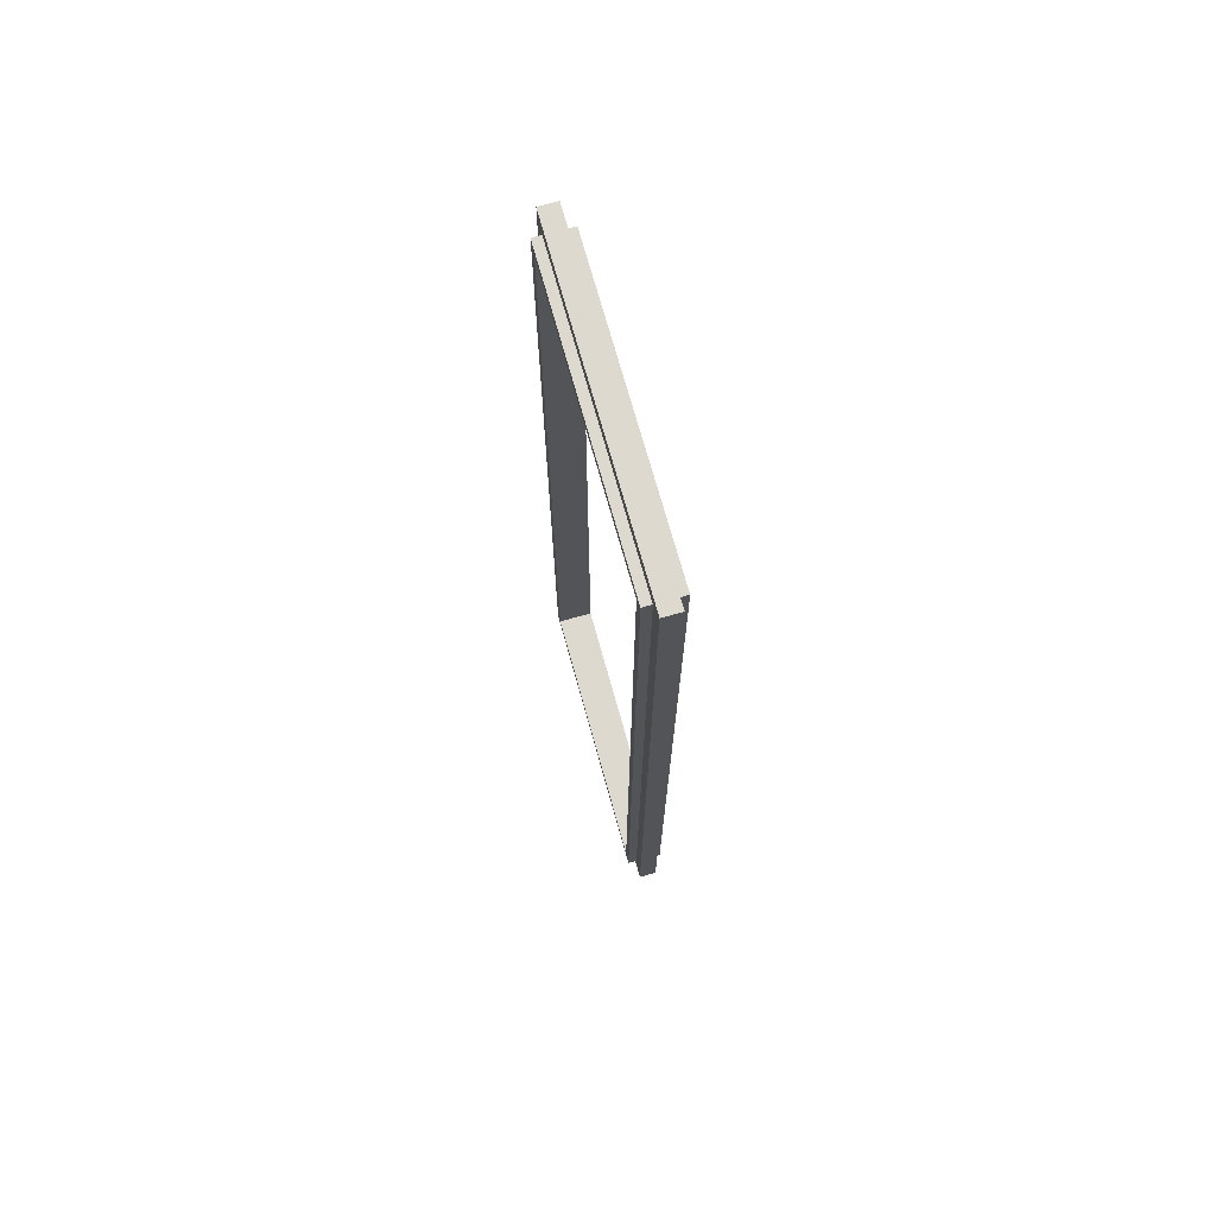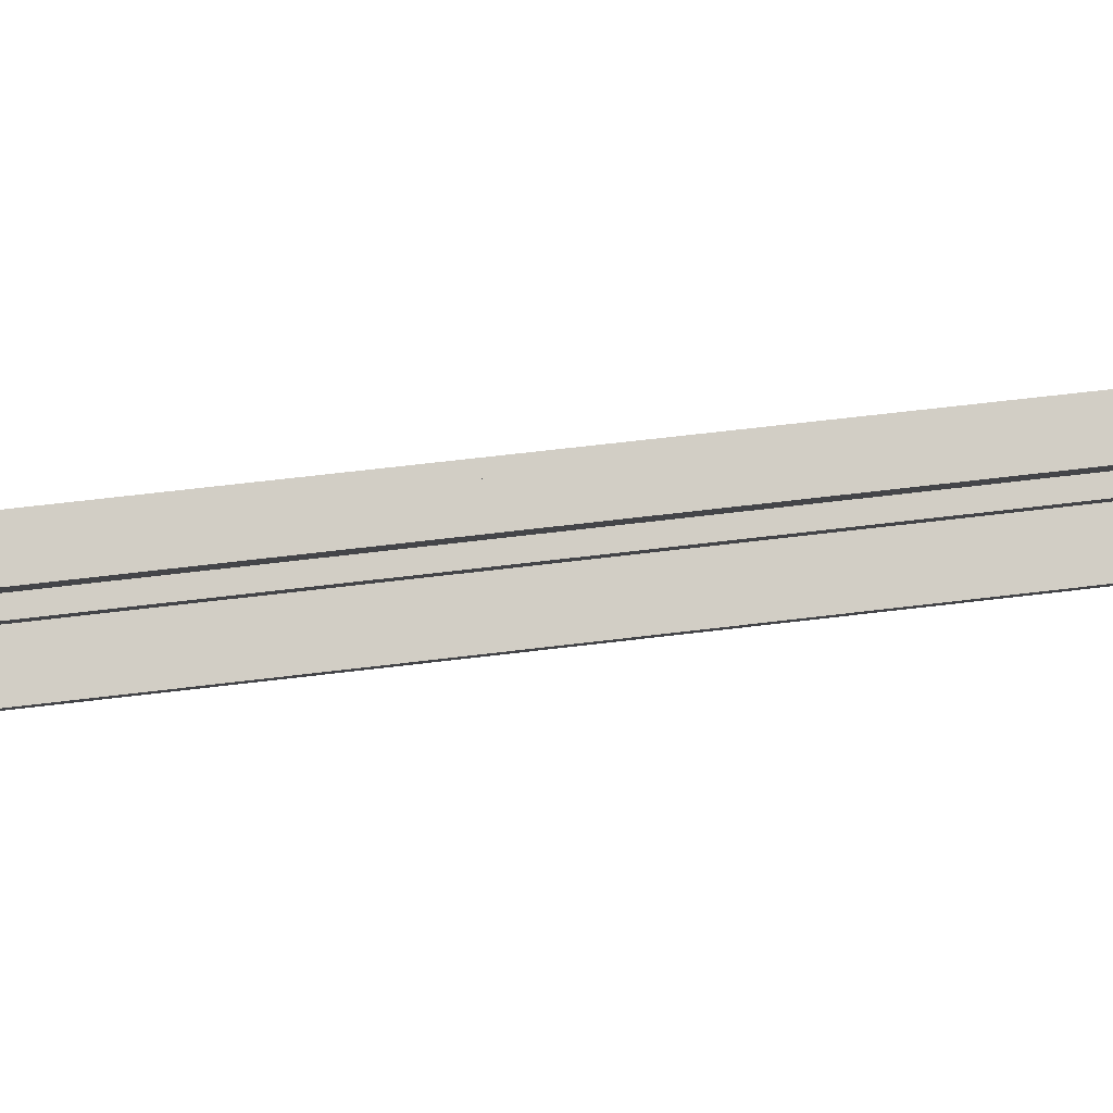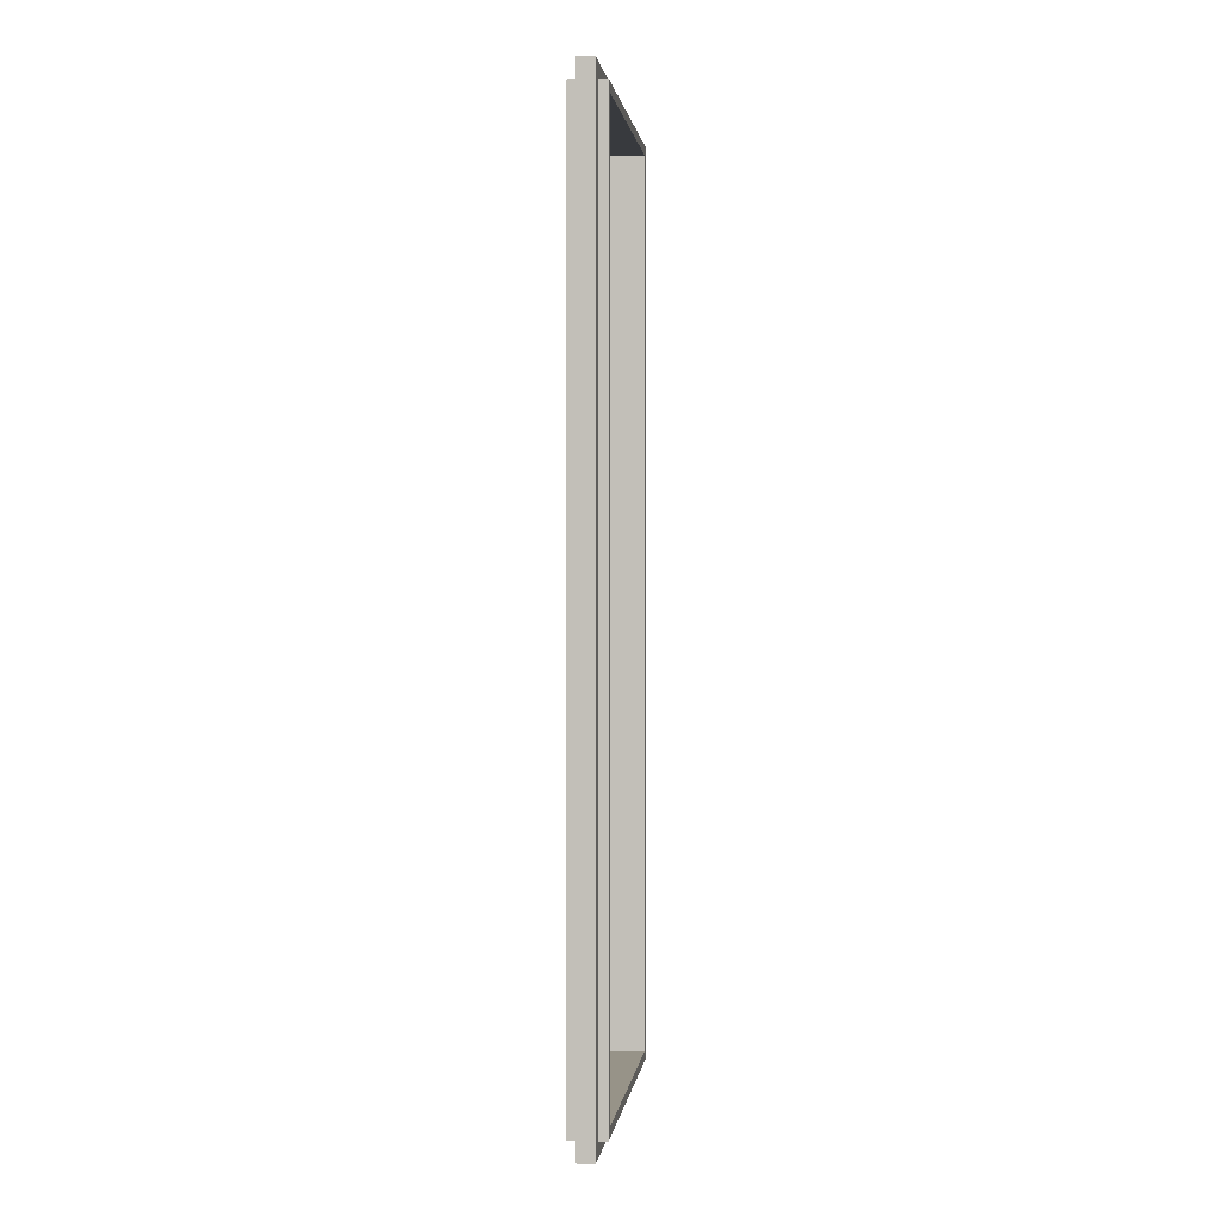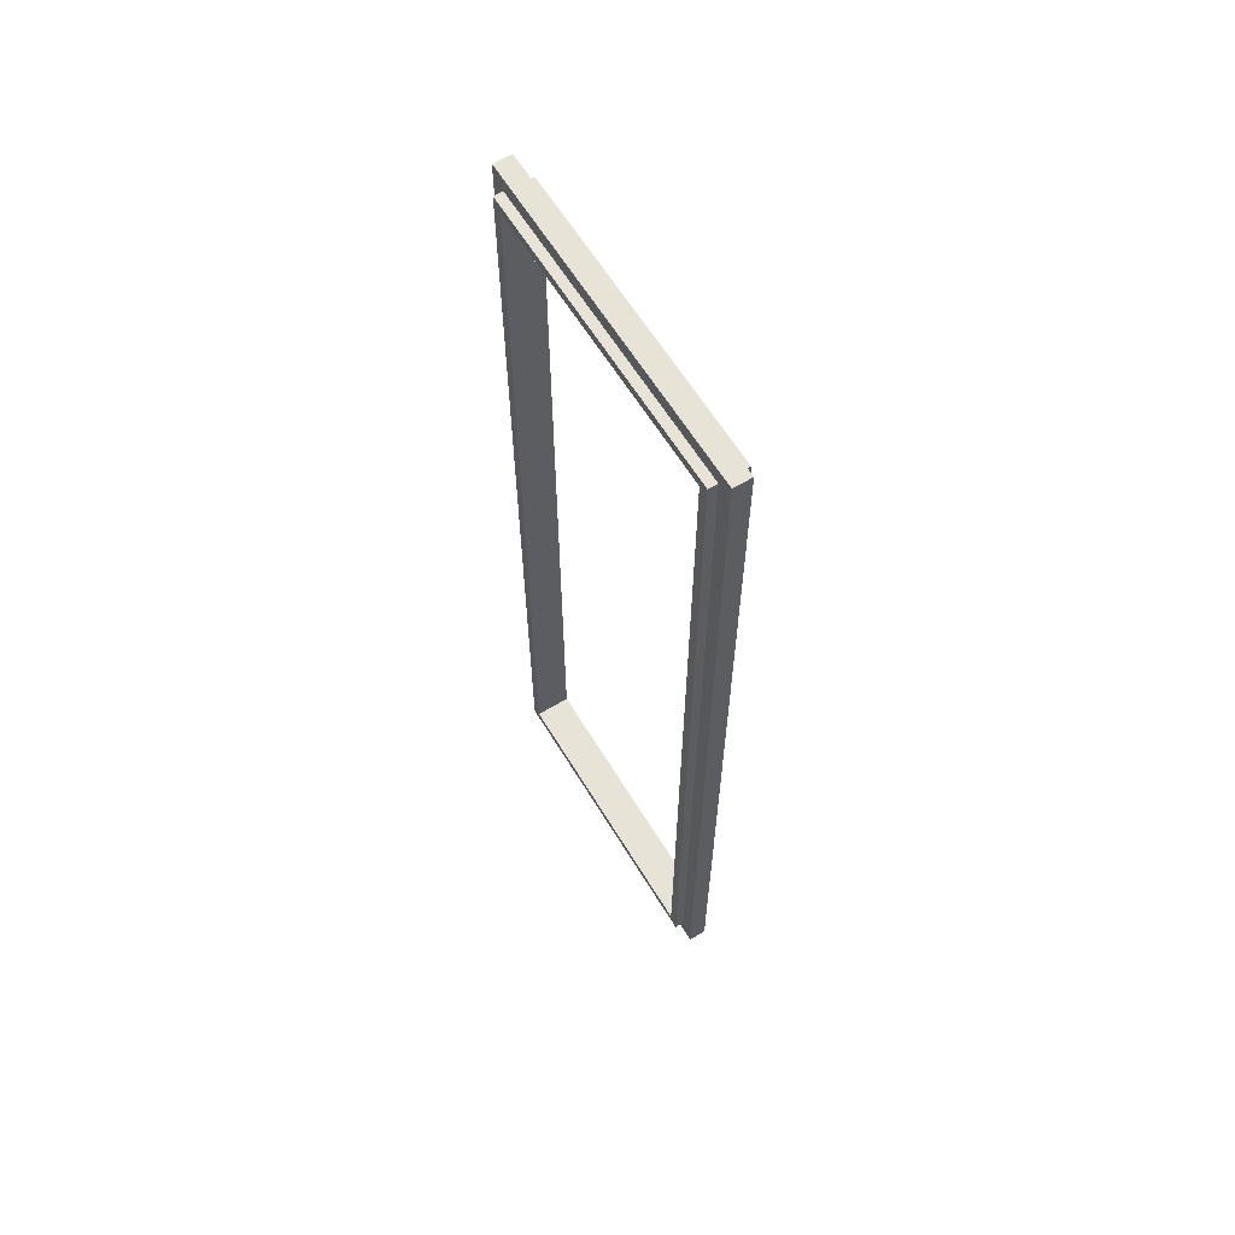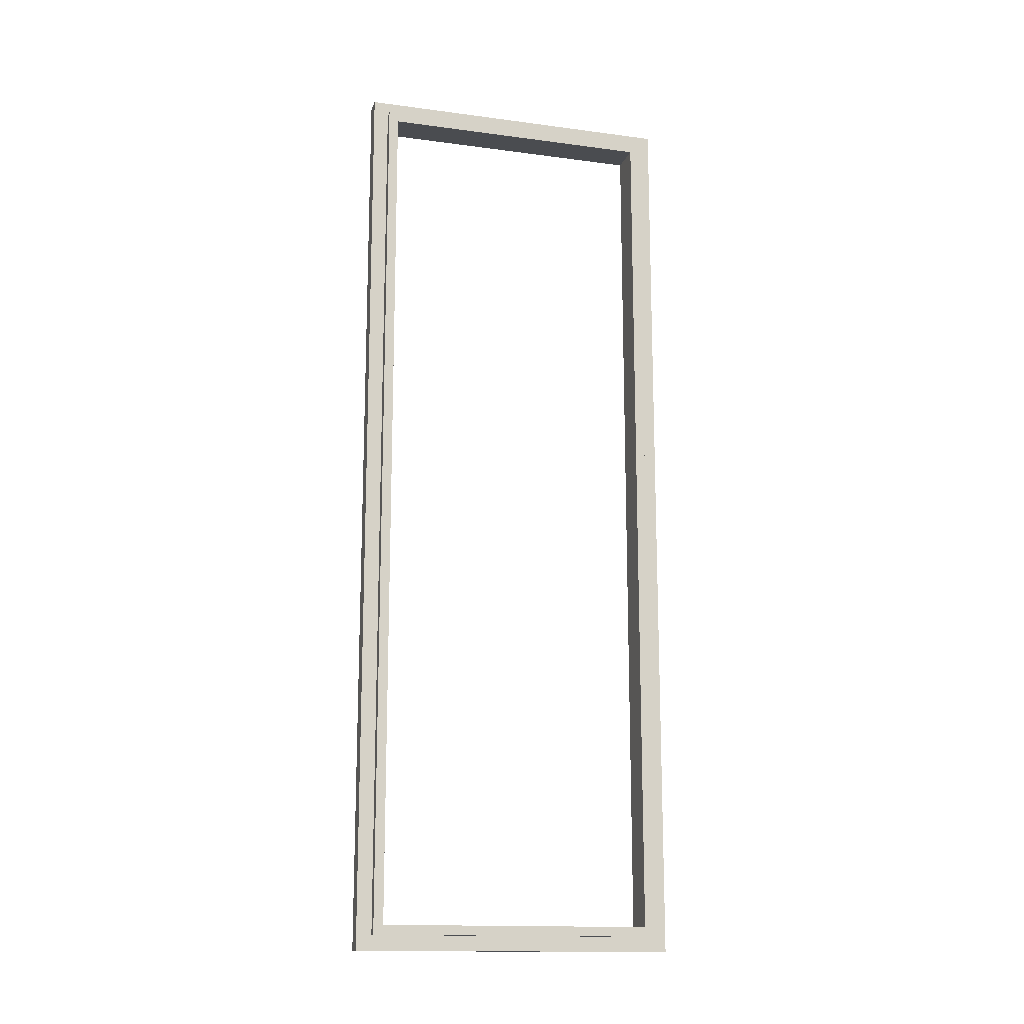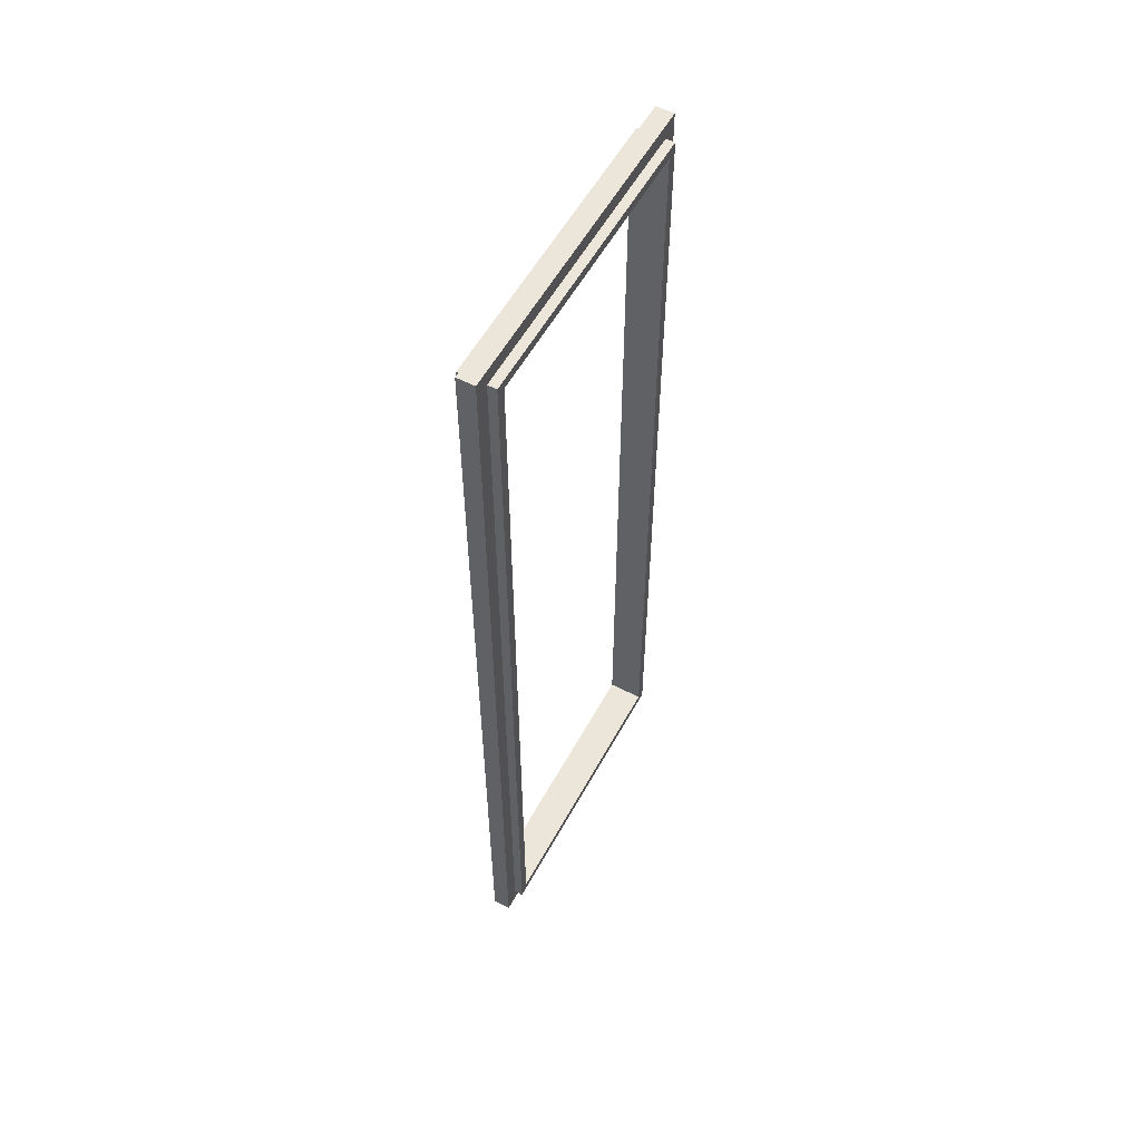
<metadata>
{"format":"obj","ext":"obj","renderer":"f3d","projection":"perspective","resolution":1024,"background":"white","views":[{"elev":71.8,"azim":-52.5,"up":"+Y"},{"elev":46.2,"azim":-98.7,"up":"+Z"},{"elev":1.3,"azim":150.1,"up":"+Y"},{"elev":62.4,"azim":-68.3,"up":"+Y"},{"elev":-15.0,"azim":37.1,"up":"+Y"},{"elev":56.1,"azim":171.4,"up":"+Y"}]}
</metadata>
<code>
o Cube.055_Cube.056
v 5.515 1.5 5.72
v 4.879 4.5 6.565
v 5.465 1.58 5.786
v 4.879 1.5 6.565
v 4.863 4.451 6.49
v 5.438 4.451 5.725
v 4.863 1.549 6.49
v 5.438 1.549 5.725
v 5.468 4.5 5.685
v 4.882 4.42 6.464
v 5.419 4.42 5.751
v 4.882 1.58 6.464
v 4.833 1.5 6.53
v 4.928 1.58 6.499
v 5.465 4.42 5.786
v 4.928 4.42 6.499
v 5.419 1.58 5.751
v 4.833 4.5 6.53
v 5.515 4.5 5.72
v 5.468 1.5 5.685
v 5.485 1.549 5.76
v 4.909 1.549 6.525
v 5.485 4.451 5.76
v 4.909 4.451 6.525
v 4.84 4.451 6.473
v 5.415 4.451 5.708
v 4.84 1.549 6.473
v 5.415 1.549 5.708
v 4.859 4.42 6.447
v 5.396 4.42 5.733
v 4.859 1.58 6.447
v 5.396 1.58 5.733
v 5.488 1.58 5.803
v 4.951 1.58 6.517
v 5.488 4.42 5.803
v 4.951 4.42 6.517
v 5.508 1.549 5.777
v 4.932 1.549 6.542
v 5.508 4.451 5.777
v 4.932 4.451 6.542
f 23 24 40 39
f 16 15 35 36
f 19 1 20 9
f 14 3 17 12
f 1 4 13 20
f 4 2 18 13
f 16 14 12 10
f 3 15 11 17
f 2 19 9 18
f 15 16 10 11
f 13 18 5 7
f 9 20 8 6
f 18 9 6 5
f 20 13 7 8
f 5 6 26 25
f 17 11 30 32
f 8 7 27 28
f 11 10 29 30
f 21 23 39 37
f 3 14 34 33
f 1 21 22 4
f 2 24 23 19
f 19 23 21 1
f 4 22 24 2
f 25 26 30 29
f 27 25 29 31
f 26 28 32 30
f 28 27 31 32
f 6 8 28 26
f 10 12 31 29
f 12 17 32 31
f 7 5 25 27
f 37 33 34 38
f 39 35 33 37
f 38 34 36 40
f 40 36 35 39
f 15 3 33 35
f 14 16 36 34
f 24 22 38 40
f 22 21 37 38

</code>
